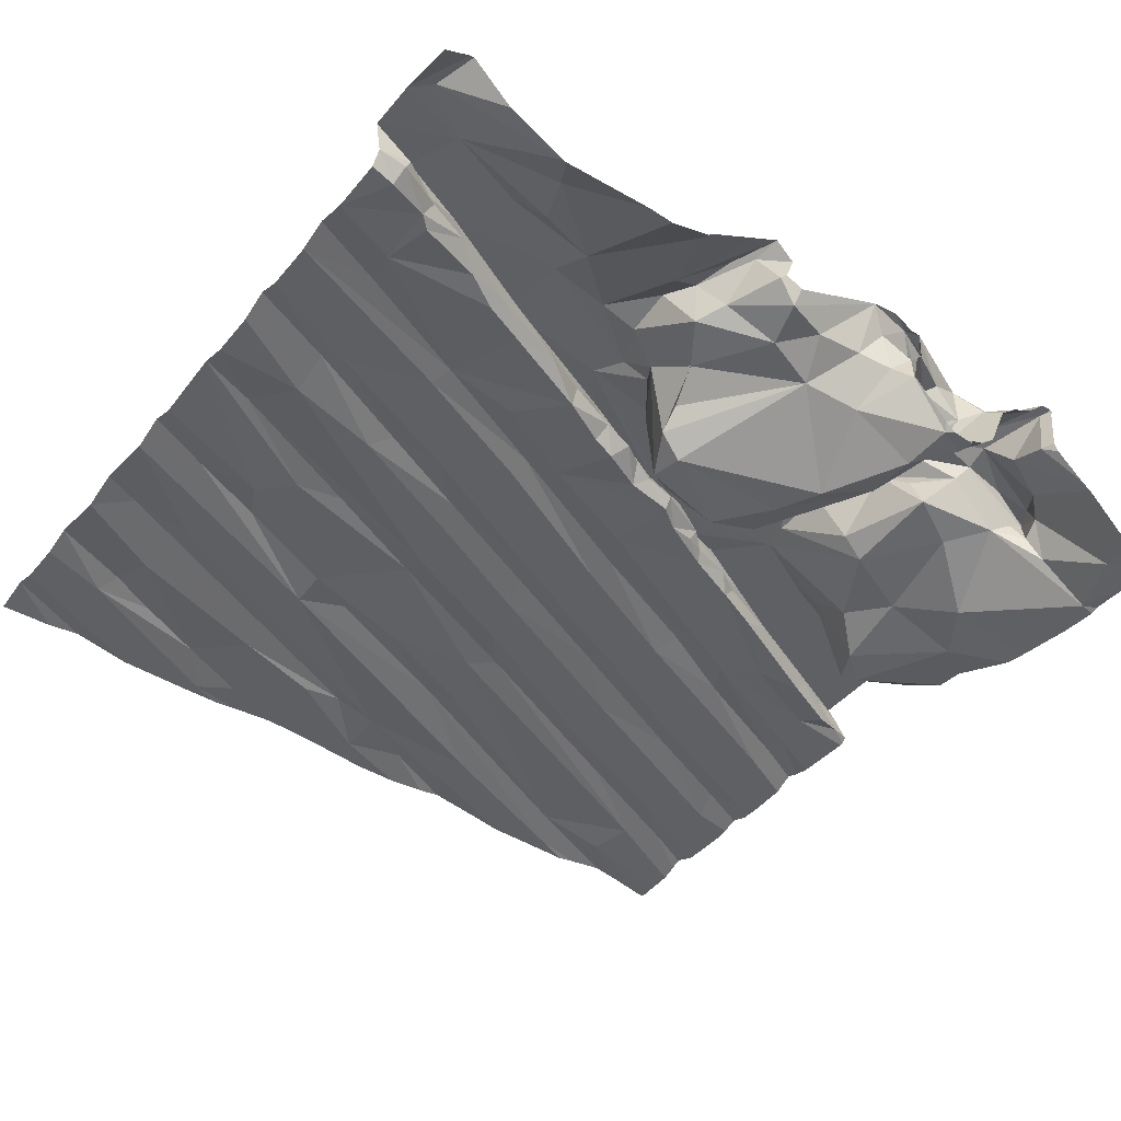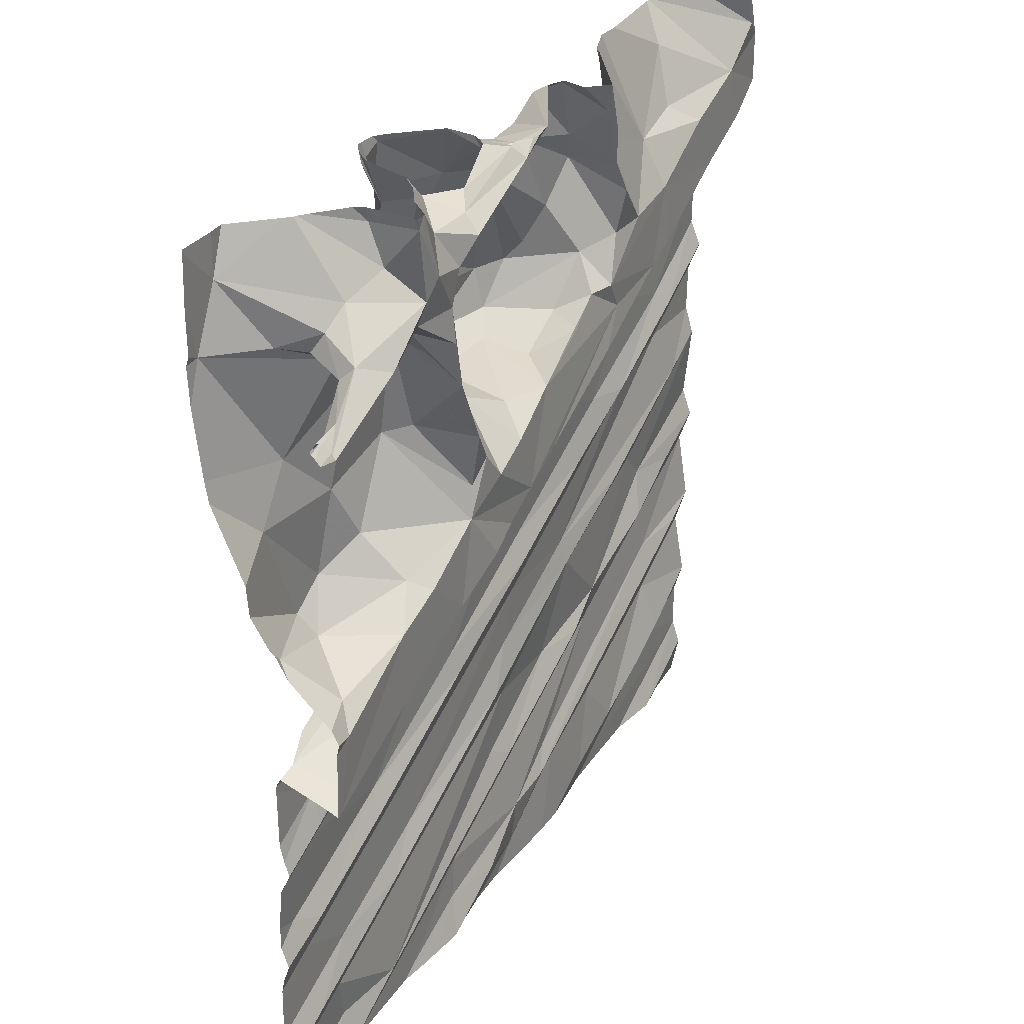
<metadata>
{"format":"obj","ext":"obj","renderer":"f3d","projection":"perspective","resolution":1024,"background":"white","views":[{"elev":-41.3,"azim":143.8,"up":"+Z"},{"elev":28.6,"azim":-65.3,"up":"+Y"}]}
</metadata>
<code>
v -31.49 275.6 504
v -31.34 275.6 504.1
v -31.35 275.6 504.4
v -31.34 275.6 504.4
v -28.42 271.8 504.2
v -31.2 275.6 504.3
v -31.46 275.6 504
v -31.29 275.6 504.4
v -31.3 275.6 504.4
v -31.32 275.6 504.2
v -31.36 271.8 504
v -31.34 275.6 504.3
v -31.75 275.6 503.8
v -30.85 271.9 504
v -31.22 271.9 504
v -30.27 275.6 504.4
v -28.02 272 504.2
v -28.02 272.1 504.2
v -29.06 271.9 504.1
v -29.23 271.9 504.1
v -30.54 271.8 504.1
v -30.2 272 504.1
v -29.93 271.9 504.1
v -30.5 272 504.1
v -31.36 271.8 504
v -31.45 272 504
v -29.65 271.8 504.1
v -31.62 271.8 504.1
v -28.33 272.2 504.1
v -28.91 272.1 504.2
v -29.71 272.2 504.1
v -28.61 272.2 504.2
v -29.51 272.2 504.1
v -29.11 272.3 504.1
v -29.93 272.1 504.1
v -30.47 272.2 504.1
v -31.12 272 504.1
v -30.04 272.5 504.1
v -31.51 272.2 504
v -31.7 272.3 504.1
v -30.84 271.8 504.1
v -31.45 271.8 504
v -28.02 272.3 504.2
v -28.42 272.5 504.1
v -28.38 272.3 504.2
v -28.02 272.4 504.2
v -29.13 272.8 504.1
v -29.61 272.3 504.1
v -28.75 272.6 504.2
v -28.49 272.8 504.1
v -30.15 272.6 504.1
v -31.73 272.6 504
v -31.46 272.5 504
v -31.1 272.5 504.1
v -31.73 271.8 504
v -28.02 272.7 504.1
v -28.2 272.8 504.2
v -29.35 272.8 504.2
v -29.62 272.8 504.1
v -30.05 272.8 504.1
v -30.18 272.9 504.1
v -30.92 272.7 504.1
v -31.7 272.7 504.1
v -30.78 273 504.1
v -31.2 273 504
v -31.83 272.8 504
v -31.23 272.9 504.1
v -30.69 271.8 504.1
v -28.02 273.2 504.2
v -28.02 272.9 504.2
v -28.32 273.2 504.2
v -28.67 273.1 504.2
v -28.73 273.4 504.1
v -29.14 272.9 504.1
v -29.44 273.2 504.1
v -30.03 273.1 504.1
v -29.47 273.3 504.1
v -28.57 273.3 504.1
v -29.97 273.3 504.1
v -30.52 273.2 504.1
v -28.42 271.8 504.2
v -30.27 271.8 504.1
v -30.07 271.8 504.1
v -31.92 273.4 504.3
v -30.55 273.3 504.1
v -31.67 273.1 504
v -31.7 273.2 504.1
v -30.55 271.8 504.1
v -31.67 273.3 504
v -31.08 273.6 504.1
v -31.65 273.5 504.1
v -31.82 273.5 504.3
v -29.77 271.8 504.1
v -31.85 273.5 504.1
v -30.45 271.8 504.1
v -30.72 273.5 504.1
v -31.17 273.4 504.1
v -31.26 273.7 504.3
v -30.55 271.8 504.1
v -31.24 273.7 504.1
v -31.7 273.6 504
v -30.78 273.6 504.1
v -29.93 273.5 504.1
v -29.91 273.6 504.1
v -28.02 273.8 504.2
v -28.02 273.3 504.2
v -28.02 273.5 504.2
v -28.28 273.7 504.2
v -28.95 273.4 504.2
v -29.37 273.7 504.2
v -29.48 273.5 504.1
v -28.84 273.8 504.1
v -30.16 273.7 504.1
v -29.2 271.8 504.1
v -29.31 271.8 504.1
v -29.51 271.8 504.1
v -31.27 274.3 504.1
v -30.88 274.2 504.4
v -31.25 274.1 504.3
v -31.19 274 504.3
v -31.42 274 504.3
v -31.54 273.9 504
v -31.42 274.1 504
v -30.85 274.3 504.3
v -31.07 274.6 504.1
v -31.55 274 503.9
v -31.74 274.5 503.9
v -31.37 274.5 504
v -31.89 274 504.1
v -30.11 274 504.1
v -30.15 274.3 504.1
v -29.64 274.2 504.1
v -30.5 274.1 504.1
v -30.38 274.2 504.1
v -30.25 274.2 504.1
v -29.84 274.3 504.4
v -30.15 274.2 504.4
v -30.38 274.1 504.4
v -29.65 274.4 504.4
v -30.67 274.3 504.4
v -29.53 274.6 504.4
v -30.78 274.4 504.4
v -30.01 274.4 504.2
v -29.91 274.4 504.2
v -29.93 274.3 504.1
v -30.68 274.1 504.2
v -30.79 274 504.1
v -30.82 273.9 504.3
v -30.41 274.2 504.2
v -30.15 274.3 504.2
v -30.47 274.4 504.4
v -30.48 274.1 504.1
v -30.74 274 504.1
v -30.56 274 504.4
v -30.2 273.8 504.1
v -29.48 274.1 504.2
v -30.21 274.5 504.4
v -30.71 274 504.4
v -30.97 273.8 504.4
v -30.28 274.2 504.3
v -30.95 273.9 504.1
v -30.58 274.6 504.2
v -29.73 274.4 504.1
v -29.16 273.9 504.1
v -28.86 274.3 504.2
v -28.48 274.2 504.2
v -29.23 274.4 504.1
v -28.91 274.4 504.2
v -28.02 274.6 504.2
v -29.47 274 504.1
v -29.41 274.6 504.1
v -29.62 274.5 504.1
v -28.02 274.4 504.2
v -28.02 274.3 504.2
v -28.02 274.1 504.2
v -28.41 273.9 504.1
v -28.02 273.9 504.2
v -28.41 274.1 504.2
v -28.93 273.9 504.2
v -31.85 273.7 504.3
v -31.78 273.8 504.2
v -31.46 273.7 504
v -31.09 273.9 504.1
v -31.5 273.7 504.1
v -28.02 271.8 504.2
v -28.68 271.8 504.1
v -29.05 271.8 504.1
v -28.26 271.8 504.2
v -31.87 275 504.3
v -31.26 271.8 504
v -30.91 274.9 504.3
v -31.01 274.8 504.4
v -31.08 275.2 504.4
v -31.85 275 504.3
v -31.64 275.2 504.3
v -30.93 271.8 504
v -28.42 271.8 504.2
v -31.01 275.3 504.4
v -31.52 275.1 504.4
v -31.65 275.1 504.2
v -31.59 275.2 504.1
v -31.59 275.2 504.1
v -31.27 275.2 504.3
v -31.55 275.1 504.2
v -31.45 275.1 504.1
v -31.49 275.3 504.2
v -30.84 275.2 504.2
v -31.07 275 504.4
v -31.07 275 504.3
v -31.22 275.1 504.3
v -31.08 275 504.1
v -30.87 274.6 504.4
v -31.27 275.3 504.4
v -31.3 274.9 504.1
v -30.89 271.8 504
v -31.87 275.2 503.8
v -31.76 275.5 503.8
v -31.59 274.7 503.9
v -31.66 275.2 504
v -30.43 275 503.8
v -30.35 274.8 503.8
v -30.62 275.2 503.8
v -30.84 274.8 504.2
v -30.75 275.3 504
v -30.73 274.8 504.1
v -29.7 275.1 504.1
v -30.1 275.3 504
v -30.38 274.6 503.9
v -30.61 275.4 503.8
v -29.84 274.8 503.9
v -29.74 274.8 504
v -30.33 275.4 504
v -30.16 274.6 503.8
v -29.74 274.9 504.1
v -29.05 275 504.4
v -29.06 275.2 504.3
v -29.44 275.3 504.3
v -29.52 275.1 504.4
v -28.69 275.1 504.4
v -28.55 274.9 504.5
v -28.55 275 504.2
v -28.66 274.9 504.2
v -28.89 274.8 504.2
v -29.61 274.7 504.4
v -29.51 274.9 504.4
v -29.33 274.9 504.4
v -29.59 275.2 504.4
v -28.66 274.8 504.4
v -29.03 274.7 504.4
v -29.16 274.6 504.4
v -28.8 275.2 504.3
v -28.81 274.8 504.2
v -29 274.7 504.2
v -29.74 274.7 504.4
v -29.64 274.9 504.3
v -29.58 275.2 504.2
v -29.84 274.6 503.9
v -28.33 274.8 504.2
v -28.36 275 504.1
v -28.25 275 504.5
v -28.34 275.3 504.5
v -28.02 275.1 504.2
v -28.13 275.1 504.2
v -28.02 275.2 504.2
v -28.31 275 504.4
v -28.31 275.1 504.2
v -28.36 275.1 504.3
v -28.18 275.2 504.3
v -28.02 275.1 504.5
v -28.14 275.2 504.2
v -28.02 274.9 504.2
v -28.34 274.6 504.2
v -28.02 274.7 504.2
v -30.98 274.6 504.2
v -29.91 274.6 504.4
v -30.38 274.5 504.3
v -29.78 274.6 504.2
v -30 274.5 504.2
v -29.81 274.5 504.2
v -29.98 274.5 504
v -30.37 274.5 504
v -29.22 274.7 504.2
v -29.43 274.6 504.2
v -29.66 274.5 504.2
v -31.33 275.6 504.4
v -31.3 275.6 504.2
v -31.31 275.4 504.2
v -31.11 275.5 504.3
v -30.97 275.6 504.2
v -28.42 271.8 504.2
v -30.24 275.5 504.2
v -30.36 275.6 504.3
v -30.27 275.6 504.4
v -29.72 275.6 504.4
v -30.5 275.6 504.4
v -30.53 275.6 504.4
v -29.83 275.6 504.1
v -30.73 275.5 504.3
v -30.53 275.6 504.2
v -30.57 275.5 504.3
v -30.5 275.6 504.2
v -30.03 275.5 504.1
v -29.74 275.6 504.2
v -30.39 275.6 504.1
v -30.73 275.4 503.9
v -30.76 275.6 503.8
v -30.64 275.6 503.9
v -30.46 275.6 504.1
v -30.69 275.5 504.2
v -30.85 275.5 504.1
v -29.33 275.6 504.2
v -29.7 275.5 504.4
v -29.64 275.4 504.4
v -29.65 275.4 504.2
v -28.7 275.5 504.2
v -28.11 275.4 504.5
v -28.02 275.4 504.5
v -31.21 275.4 504.4
v -30.89 275.4 504.4
v -30.87 275.5 504.3
v -30.77 275.4 504.3
v -30.77 275.3 504.2
v -30.77 275.4 504.1
v -29.87 275.4 504.1
v -31.53 275.6 503.9
v -31.68 275.6 503.8
v -31.09 275.6 504.2
v -31.93 271.8 504
v -31 275.6 504.2
v -31.93 271.9 504
v -31.93 272.2 504
v -31.93 272.2 504
v -31.93 272.1 504
v -31.93 272 504
v -31.93 272.3 504
v -31.93 272.4 504
v -31.93 272.5 504
v -31.93 272.6 504
v -31.93 272.6 504
v -31.93 272.7 504
v -31.93 272.8 504
v -31.93 273.4 504.3
v -31.93 273.4 504.3
v -31.93 273 504
v -31.93 273.1 504.1
v -31.93 273 504
v -31.93 273.4 504.3
v -31.93 273.1 504.1
v -31.93 273.5 504.1
v -31.93 273.5 504.2
v -31.93 273.5 504.1
v -31.93 273.5 504
v -31.93 273.2 504
v -31.93 273.5 504
v -31.93 273.5 504
v -31.93 274 504.1
v -31.93 274.1 504.1
v -31.93 274.1 504
v -31.93 274.2 504
v -31.93 274.3 504
v -31.93 273.8 504.3
v -31.93 273.8 504.3
v -31.93 273.7 504.3
v -31.93 274.9 504.2
v -31.93 274.9 504.3
v -31.93 275 504.2
v -31.93 275 504.3
v -31.93 275 504.3
v -31.93 275 504.3
v -31.93 275 504.3
v -31.93 274.9 504.3
v -31.93 274.9 504.3
v -31.93 275.2 503.8
v -31.93 275.2 503.8
v -31.93 275 503.8
v -31.93 274.7 503.8
v -31.93 274.7 503.8
v -31.93 275.6 503.8
v -31.93 275.4 503.8
v -31.78 271.8 504
v -31.93 271.8 504
v -30.27 275.6 504.4
v -29.72 275.6 504.4
v -29.72 275.6 504.4
v -29.72 275.6 504.4
v -30.38 275.6 504.4
v -30.53 275.6 504.4
v -30.48 275.6 504.4
v -29.84 275.6 504.2
v -29.72 275.6 504.4
v -29.76 275.6 504.2
v -30.42 275.6 504.4
v -30.52 275.6 504.2
v -30.49 275.6 504.2
v -30.83 275.6 503.9
v -30.9 275.6 503.9
v -30.76 275.6 503.8
v -30.76 275.6 503.8
v -30.66 275.6 503.8
v -30.46 275.6 504.1
v -30.62 275.6 503.9
v -30.46 275.6 504.1
v -30.53 275.6 504.4
v -29.35 275.6 504.2
v -29.38 275.6 504.2
v -29.8 275.6 504.4
v -29.73 275.6 504.4
v -29.72 275.6 504.4
v -29.59 275.6 504.4
v -29.03 275.6 504.2
v -28.61 275.6 504.1
v -29.14 275.6 504.2
v -29.27 275.6 504.2
v -29.33 275.6 504.2
v -28.34 275.6 504.3
v -28.57 275.6 504.2
v -28.02 275.6 504.4
v -28.14 275.6 504.5
v -28.16 275.6 504.5
v -31.3 275.6 504.4
v -31.51 275.6 504
v -28.59 275.6 504.1
v -31.84 275.6 503.8
v -31.93 275.6 503.8
f 387 296 295
f 386 295 16
f 385 294 390
f 18 19 187
f 115 20 116
f 384 294 383
f 5 18 186
f 95 21 99
f 383 294 385
f 88 24 68
f 23 22 95
f 382 293 297
f 380 328 381
f 196 15 190
f 18 5 17
f 17 5 290
f 30 20 19
f 116 33 27
f 20 30 34
f 33 23 93
f 30 19 29
f 18 29 19
f 22 35 24
f 37 15 38
f 68 14 41
f 15 14 36
f 22 24 21
f 24 36 14
f 35 22 23
f 31 35 23
f 398 306 307
f 39 40 333
f 37 26 55
f 42 37 28
f 330 39 334
f 29 18 43
f 44 32 45
f 45 29 46
f 46 44 45
f 32 29 45
f 46 29 43
f 31 48 35
f 32 30 29
f 31 33 34
f 44 34 30
f 34 49 31
f 33 20 34
f 31 23 33
f 48 47 35
f 48 31 50
f 49 50 31
f 32 44 30
f 36 24 35
f 36 35 47
f 36 38 15
f 37 38 51
f 38 36 47
f 335 52 336
f 39 26 37
f 332 53 335
f 40 39 54
f 53 40 54
f 397 305 306
f 56 44 46
f 49 44 57
f 50 49 57
f 44 56 57
f 59 51 38
f 47 48 50
f 38 47 58
f 34 44 49
f 58 59 38
f 54 39 61
f 60 51 59
f 60 61 39
f 51 60 37
f 61 62 54
f 39 37 60
f 62 52 53
f 62 64 52
f 63 65 66
f 338 63 339
f 63 52 67
f 54 62 53
f 396 305 395
f 339 66 340
f 69 50 70
f 72 47 71
f 57 56 70
f 47 69 71
f 47 50 69
f 57 70 50
f 74 73 75
f 75 77 76
f 75 60 59
f 72 78 74
f 72 74 47
f 74 78 73
f 47 74 58
f 74 75 59
f 58 74 59
f 61 60 75
f 80 64 79
f 79 64 62
f 395 305 397
f 80 85 65
f 76 79 62
f 76 61 75
f 61 76 62
f 67 65 63
f 341 86 344
f 65 86 66
f 67 52 64
f 67 64 80
f 65 67 80
f 344 87 346
f 345 89 348
f 91 89 90
f 394 301 393
f 92 84 342
f 393 299 296
f 98 84 92
f 65 96 86
f 97 86 96
f 89 87 90
f 90 100 91
f 91 101 94
f 97 90 87
f 98 92 94
f 354 91 355
f 94 92 349
f 91 94 352
f 87 86 97
f 96 102 97
f 90 97 102
f 79 103 80
f 78 105 73
f 71 69 106
f 106 107 78
f 71 78 72
f 71 106 78
f 108 77 109
f 109 73 108
f 111 110 79
f 75 73 109
f 77 75 109
f 77 111 79
f 79 76 77
f 103 79 110
f 112 111 77
f 105 78 107
f 96 85 113
f 103 104 85
f 96 65 85
f 85 80 103
f 118 117 119
f 120 119 121
f 123 122 119
f 118 124 125
f 119 120 118
f 126 123 127
f 122 123 126
f 218 127 128
f 392 295 386
f 117 118 125
f 391 303 312
f 117 123 119
f 123 128 127
f 117 128 123
f 359 127 360
f 358 126 359
f 131 130 132
f 134 133 135
f 137 136 139
f 118 138 140
f 138 137 141
f 140 142 118
f 143 145 144
f 131 135 130
f 147 146 148
f 131 145 143
f 150 149 135
f 140 138 151
f 133 134 152
f 153 133 146
f 130 155 156
f 143 144 136
f 130 135 133
f 156 132 130
f 143 150 131
f 145 131 132
f 131 150 135
f 154 152 149
f 157 151 138
f 142 124 118
f 159 158 118
f 120 159 118
f 137 143 136
f 137 138 160
f 138 154 149
f 133 152 146
f 153 146 147
f 160 149 150
f 150 143 160
f 134 135 149
f 134 149 152
f 158 154 118
f 161 153 147
f 146 154 148
f 154 138 118
f 162 140 151
f 149 160 138
f 137 160 143
f 154 146 152
f 145 132 163
f 165 164 166
f 156 167 132
f 165 168 156
f 168 165 169
f 156 170 165
f 168 167 156
f 164 165 170
f 167 171 132
f 166 169 165
f 176 175 174
f 176 177 175
f 166 178 173
f 178 176 174
f 174 173 178
f 178 166 179
f 169 166 173
f 164 179 166
f 180 181 361
f 182 100 161
f 347 180 363
f 161 183 182
f 84 98 121
f 90 153 100
f 182 184 101
f 121 98 120
f 148 159 98
f 181 180 121
f 180 84 121
f 184 98 94
f 183 148 98
f 119 122 121
f 91 100 182
f 98 184 183
f 94 101 184
f 184 182 183
f 153 161 100
f 126 129 122
f 181 129 356
f 98 159 120
f 122 181 121
f 181 122 129
f 101 91 182
f 113 104 170
f 148 154 158
f 148 158 159
f 161 147 183
f 148 183 147
f 102 96 155
f 90 102 155
f 113 155 96
f 170 156 113
f 85 104 113
f 155 113 156
f 108 105 177
f 108 177 176
f 112 176 178
f 105 108 73
f 112 77 176
f 164 110 179
f 104 103 110
f 108 176 77
f 110 111 112
f 179 112 178
f 112 179 110
f 110 164 104
f 164 170 104
f 155 130 90
f 133 90 130
f 153 90 133
f 390 294 408
f 192 191 193
f 389 297 303
f 369 194 370
f 388 295 392
f 365 199 371
f 202 201 200
f 205 204 201
f 193 207 198
f 193 208 192
f 210 209 192
f 211 209 210
f 192 209 211
f 192 212 191
f 203 208 193
f 199 213 195
f 213 199 203
f 203 210 208
f 199 195 369
f 203 193 213
f 208 210 192
f 211 210 205
f 189 200 199
f 195 202 200
f 211 214 125
f 201 204 200
f 200 189 194
f 218 128 214
f 218 205 216
f 200 204 203
f 201 202 219
f 201 219 205
f 194 189 366
f 203 204 205
f 203 205 210
f 199 200 203
f 205 218 214
f 217 216 219
f 218 216 375
f 195 206 202
f 194 195 200
f 205 214 211
f 127 218 376
f 219 216 205
f 221 220 222
f 212 223 191
f 191 223 225
f 225 207 191
f 162 225 223
f 225 222 224
f 228 221 222
f 229 222 220
f 222 225 228
f 220 230 227
f 224 207 225
f 207 193 191
f 220 221 230
f 227 232 220
f 230 231 227
f 233 230 221
f 231 234 227
f 234 226 227
f 242 241 243
f 245 244 246
f 240 239 235
f 236 246 235
f 248 240 249
f 235 246 244
f 238 245 246
f 235 249 240
f 239 251 236
f 235 239 236
f 253 252 243
f 254 244 255
f 248 249 243
f 245 255 244
f 238 247 256
f 245 238 256
f 242 243 252
f 226 234 231
f 248 243 241
f 231 257 255
f 255 226 231
f 226 255 256
f 255 245 256
f 238 246 237
f 236 237 246
f 226 256 324
f 242 258 259
f 240 260 261
f 263 262 264
f 265 260 240
f 240 261 239
f 241 266 267
f 269 260 268
f 261 260 269
f 270 268 267
f 262 263 271
f 259 266 241
f 263 266 271
f 241 242 259
f 266 270 267
f 266 263 270
f 266 258 271
f 258 272 273
f 273 271 258
f 265 267 268
f 265 248 241
f 268 270 264
f 270 263 264
f 260 265 268
f 240 248 265
f 267 265 241
f 266 259 258
f 269 268 264
f 274 192 211
f 128 125 214
f 125 274 211
f 16 293 382
f 125 128 117
f 274 125 124
f 162 228 225
f 141 254 157
f 157 276 151
f 254 277 275
f 276 162 151
f 254 275 157
f 277 278 275
f 279 144 145
f 157 138 141
f 163 279 145
f 157 275 278
f 139 141 137
f 277 280 278
f 142 140 162
f 212 192 274
f 142 212 124
f 274 124 212
f 212 142 223
f 162 276 281
f 233 281 280
f 233 257 230
f 228 233 221
f 257 233 280
f 136 144 279
f 281 276 280
f 280 276 157
f 223 142 162
f 157 278 280
f 233 228 281
f 228 162 281
f 280 277 257
f 244 141 250
f 250 282 249
f 235 250 249
f 141 244 254
f 168 253 171
f 250 139 283
f 284 283 136
f 139 250 141
f 250 235 244
f 284 279 163
f 284 172 171
f 283 284 171
f 171 172 132
f 253 282 171
f 243 249 282
f 171 282 283
f 172 284 163
f 139 136 283
f 283 282 250
f 253 168 252
f 282 253 243
f 258 242 252
f 169 272 168
f 279 284 136
f 257 231 230
f 171 167 168
f 257 277 255
f 132 172 163
f 254 255 277
f 168 258 252
f 272 258 168
f 272 169 273
f 286 285 12
f 1 286 7
f 6 289 327
f 292 291 293
f 295 292 293
f 295 293 16
f 387 295 388
f 382 297 389
f 299 298 296
f 292 300 301
f 302 297 293
f 389 303 391
f 304 291 292
f 301 299 393
f 397 306 398
f 398 307 399
f 307 308 400
f 291 302 293
f 301 304 292
f 308 301 394
f 309 298 299
f 393 296 403
f 308 304 301
f 329 305 396
f 307 232 308
f 310 305 289
f 304 308 232
f 406 294 407
f 391 312 406
f 312 313 294
f 294 313 237
f 303 314 312
f 408 237 409
f 237 311 405
f 311 236 412
f 236 315 410
f 316 317 418
f 318 213 193
f 288 318 198
f 9 318 420
f 198 319 288
f 213 318 285
f 193 198 318
f 318 288 8
f 287 213 285
f 216 217 378
f 329 289 305
f 289 288 320
f 213 287 206
f 195 213 206
f 202 217 219
f 285 286 287
f 206 287 1
f 288 319 320
f 325 206 421
f 202 206 217
f 319 198 321
f 320 298 310
f 295 296 320
f 295 319 321
f 320 319 295
f 310 309 323
f 322 323 309
f 295 300 292
f 207 322 321
f 198 207 321
f 320 296 298
f 322 309 321
f 295 321 300
f 298 309 310
f 310 323 224
f 299 301 300
f 229 307 306
f 229 306 305
f 229 305 222
f 305 310 224
f 224 222 305
f 309 299 300
f 227 291 232
f 227 226 324
f 227 324 302
f 324 297 302
f 310 289 320
f 227 302 291
f 300 321 309
f 322 207 224
f 224 323 322
f 307 229 232
f 232 291 304
f 229 220 232
f 247 313 312
f 237 247 238
f 314 303 297
f 324 314 297
f 312 314 247
f 314 256 247
f 236 251 315
f 314 324 256
f 315 251 261
f 313 247 237
f 237 236 311
f 261 251 239
f 261 316 416
f 316 261 317
f 411 261 422
f 317 261 269
f 380 26 328
f 327 289 329
f 325 217 206
f 328 26 330
f 25 15 42
f 330 26 39
f 331 40 332
f 11 15 25
f 326 217 325
f 332 40 53
f 28 37 55
f 333 40 331
f 334 39 333
f 27 33 93
f 335 53 52
f 336 52 337
f 41 14 215
f 337 52 338
f 42 15 37
f 338 52 63
f 13 217 326
f 339 63 66
f 340 66 341
f 6 288 289
f 55 26 380
f 341 66 86
f 342 84 343
f 82 23 95
f 343 84 347
f 68 24 14
f 344 86 87
f 345 87 89
f 346 87 345
f 8 288 6
f 88 21 24
f 347 84 180
f 83 23 82
f 348 89 353
f 349 92 350
f 7 286 2
f 350 92 342
f 93 23 83
f 351 94 349
f 352 94 351
f 99 21 88
f 353 89 354
f 1 287 286
f 354 89 91
f 95 22 21
f 355 91 352
f 356 129 357
f 114 19 115
f 357 129 358
f 116 20 33
f 358 129 126
f 359 126 127
f 2 286 10
f 360 127 377
f 115 19 20
f 361 181 356
f 362 180 361
f 81 5 186
f 10 286 12
f 363 180 362
f 364 189 365
f 186 18 187
f 365 189 199
f 366 189 364
f 187 19 114
f 12 285 3
f 367 194 366
f 368 194 367
f 188 17 290
f 369 195 194
f 9 285 318
f 185 17 188
f 370 194 368
f 371 199 372
f 190 15 11
f 372 199 369
f 4 285 9
f 373 216 379
f 374 216 373
f 215 14 196
f 375 216 374
f 196 14 15
f 376 218 375
f 377 127 376
f 197 5 81
f 378 217 423
f 3 285 4
f 379 216 378
f 290 5 197
f 399 307 401
f 400 308 402
f 401 307 400
f 402 308 394
f 403 296 387
f 404 311 414
f 405 311 404
f 406 312 294
f 407 294 384
f 408 294 237
f 409 237 405
f 410 315 411
f 411 315 261
f 412 236 410
f 413 311 412
f 414 311 413
f 415 316 419
f 416 316 415
f 418 317 417
f 419 316 418
f 420 318 8
f 421 206 1
f 422 261 416
f 423 217 13
f 424 378 423

</code>
